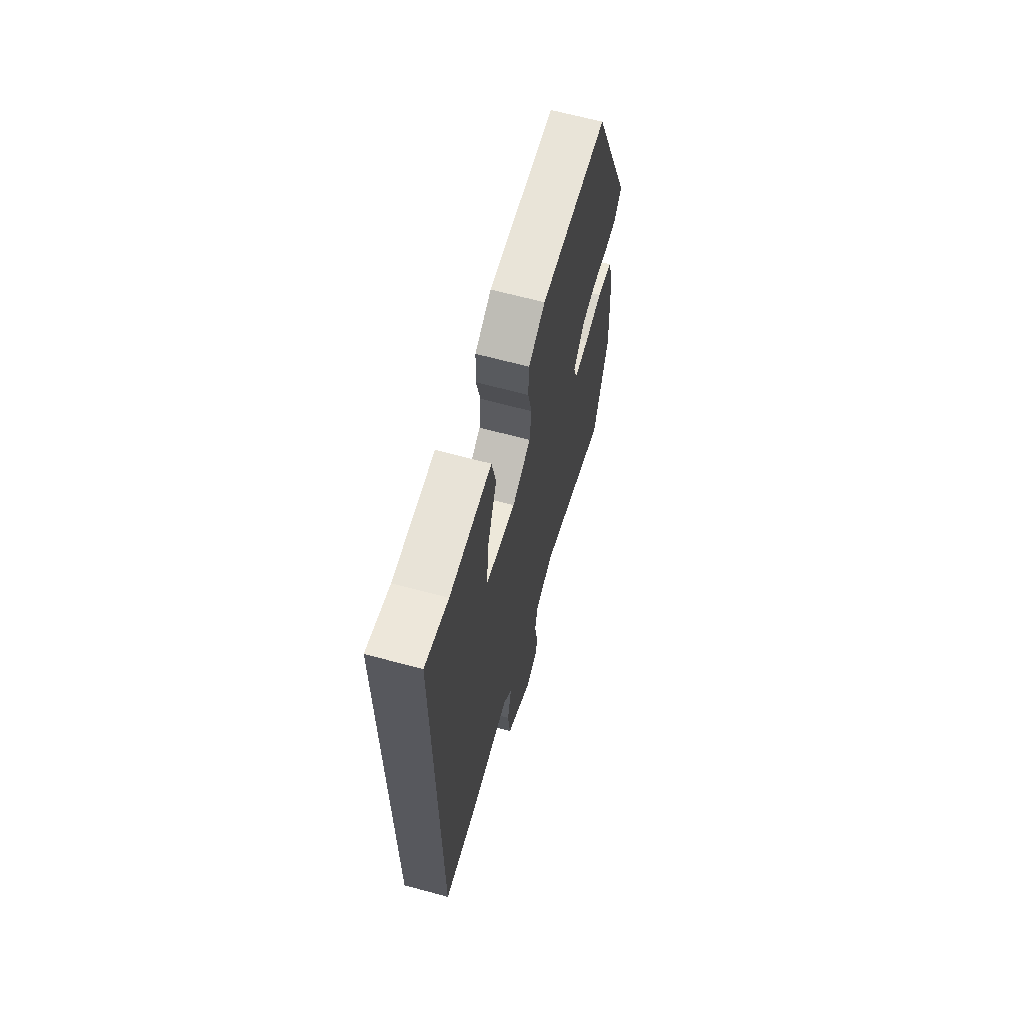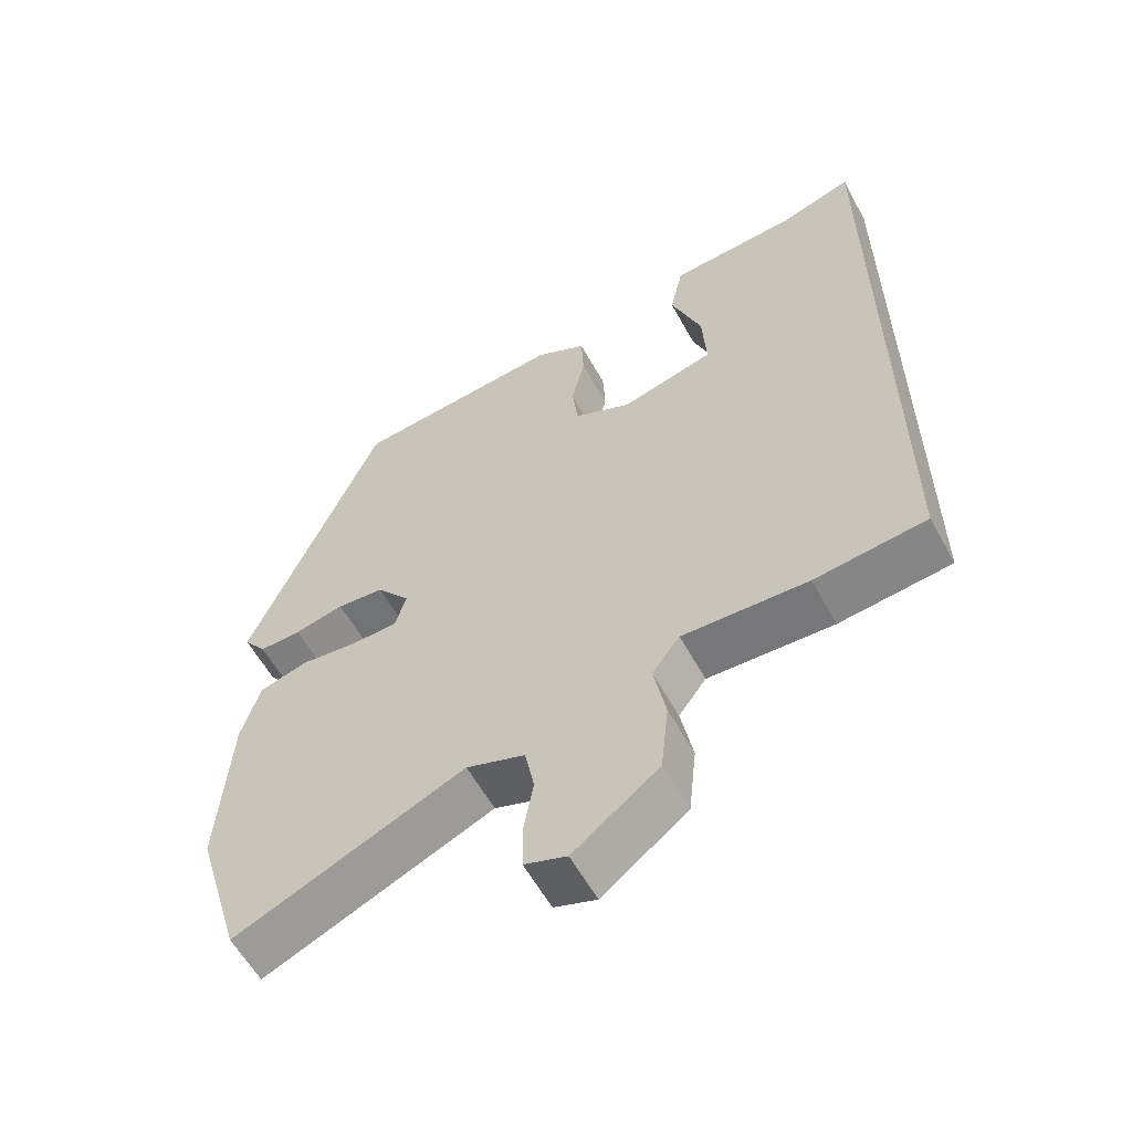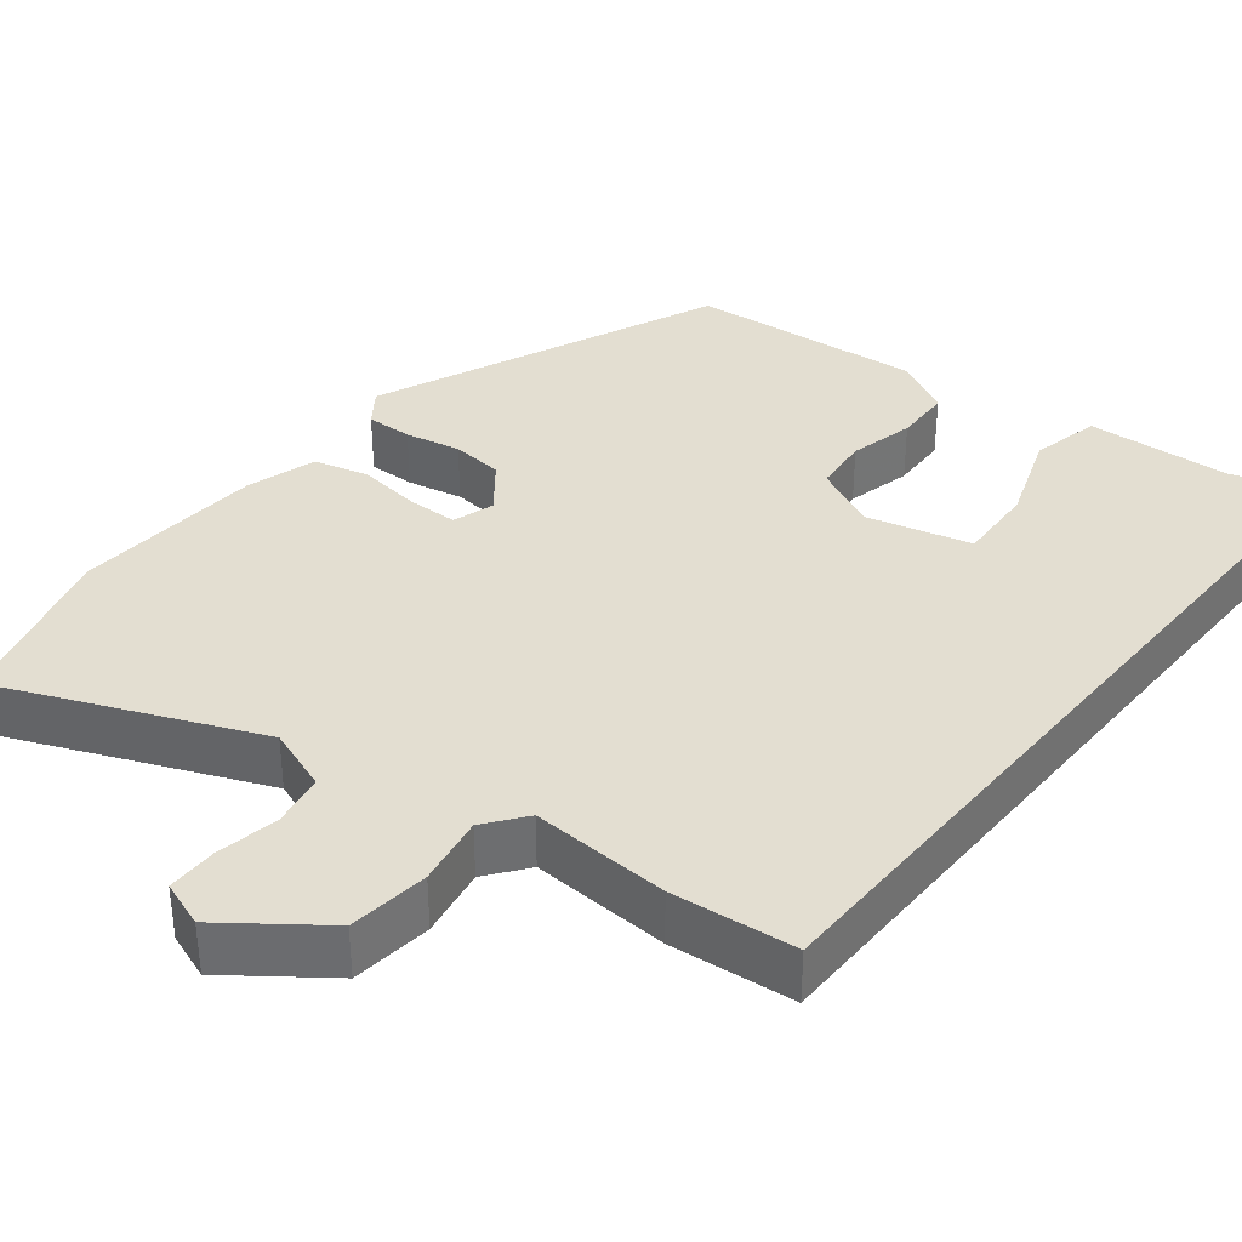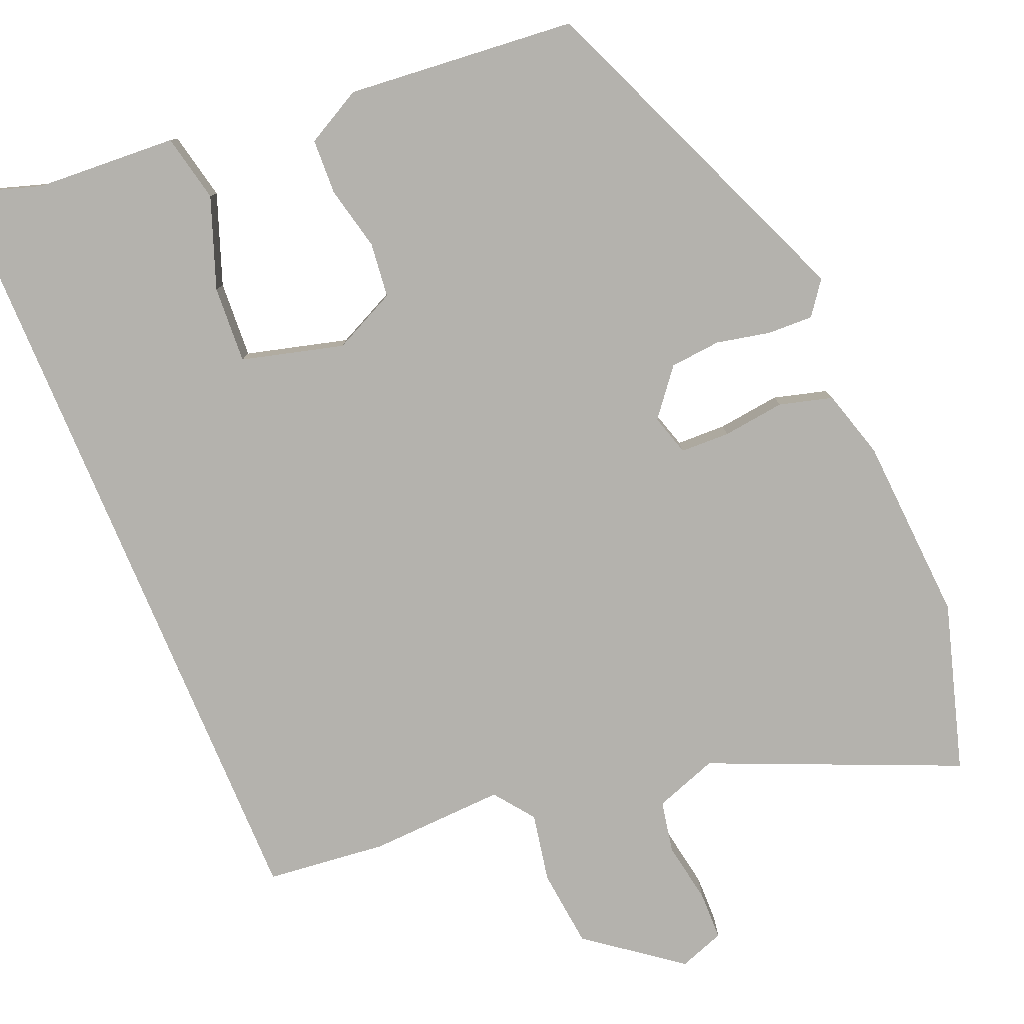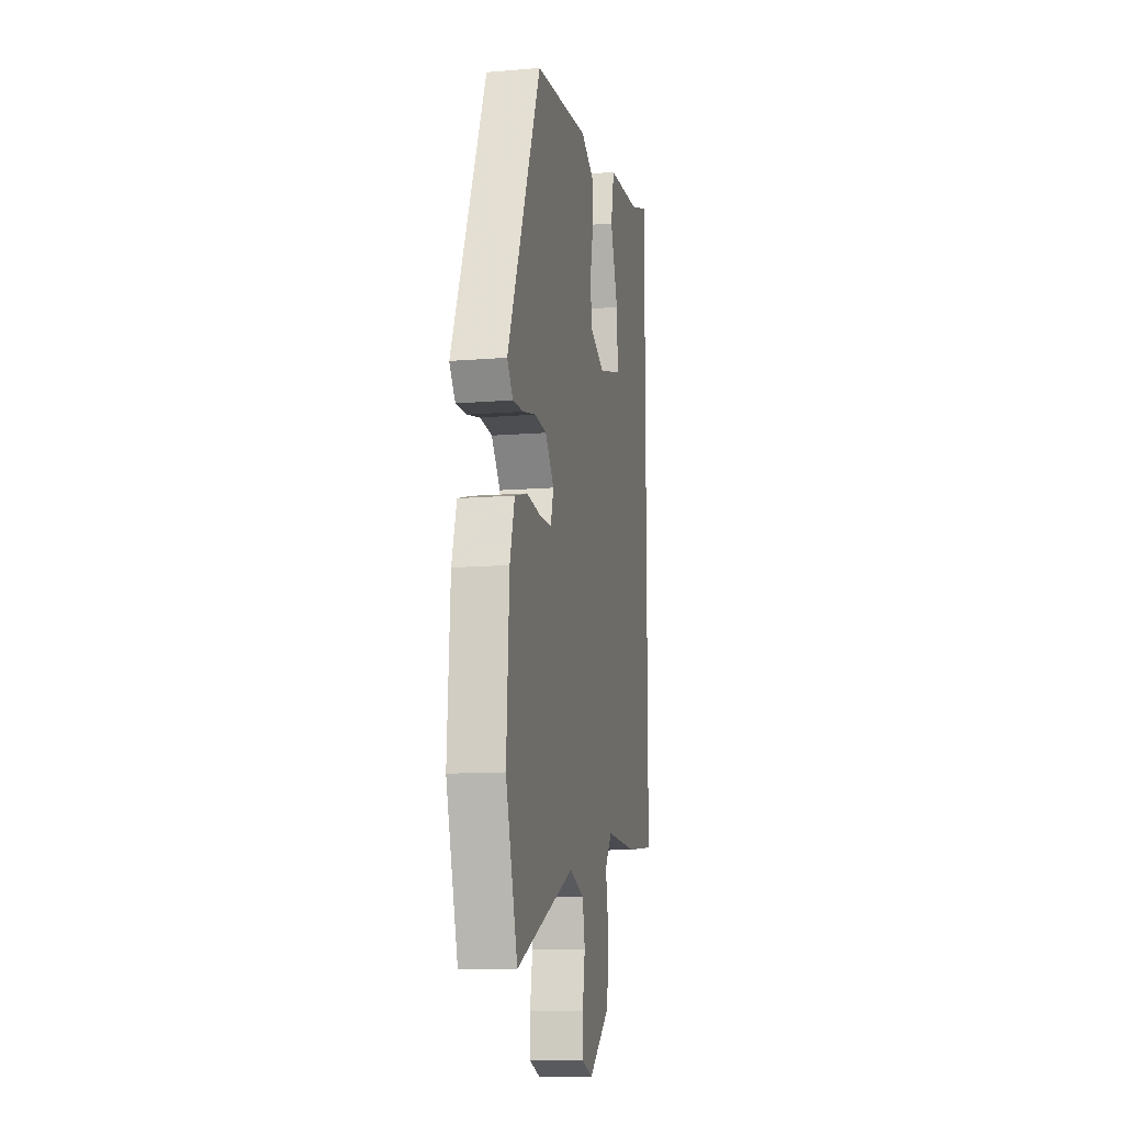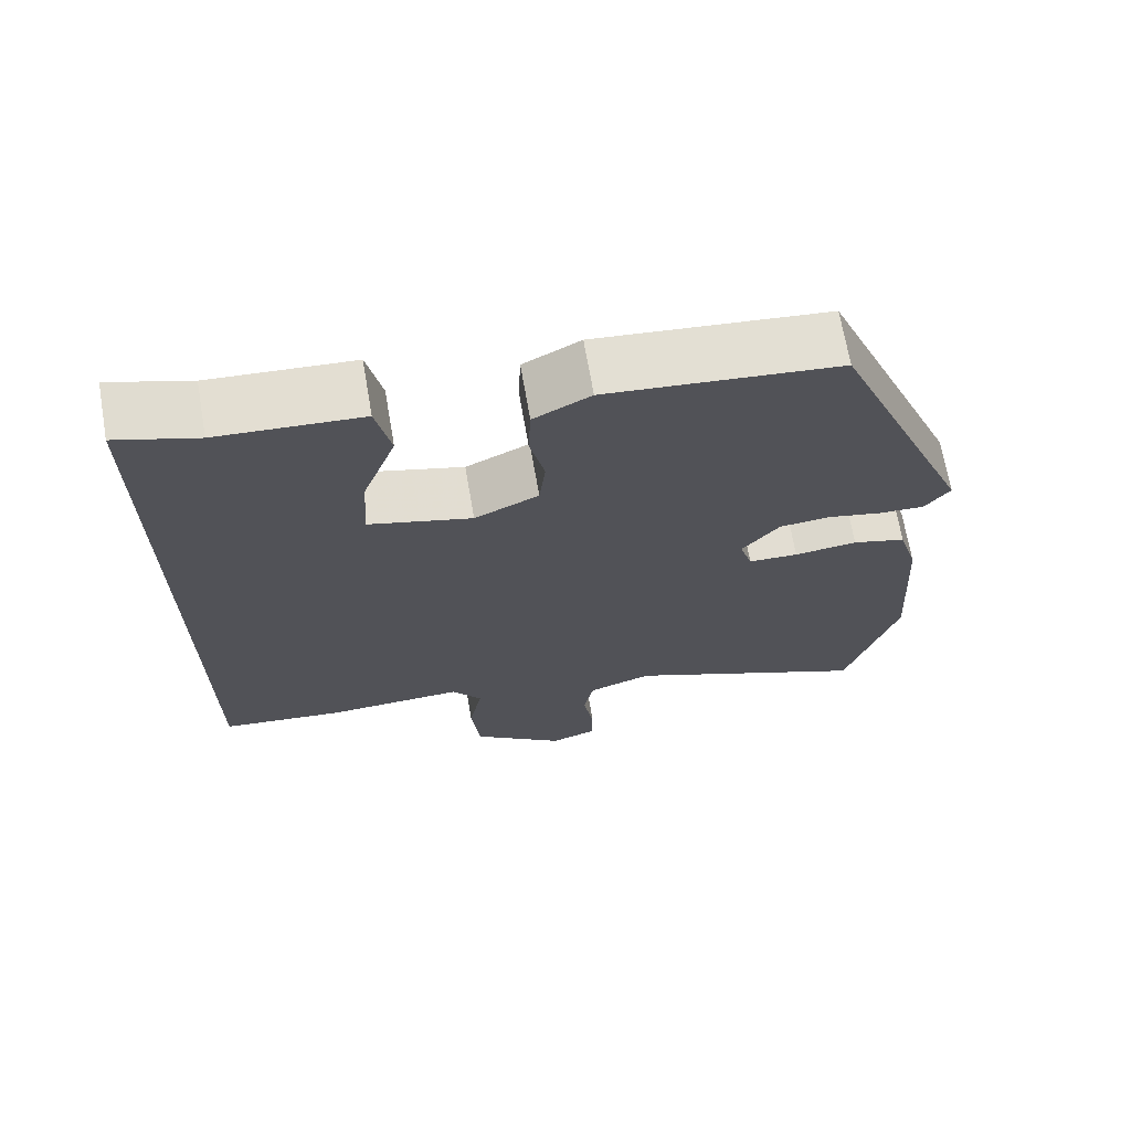
<metadata>
{"format":"obj","ext":"obj","renderer":"f3d","projection":"perspective","resolution":1024,"background":"white","views":[{"elev":66.0,"azim":-74.8,"up":"+Z"},{"elev":-58.8,"azim":-151.3,"up":"+Z"},{"elev":36.1,"azim":-140.9,"up":"+Y"},{"elev":-79.6,"azim":22.7,"up":"+Y"},{"elev":-11.8,"azim":101.2,"up":"+Z"},{"elev":68.9,"azim":-9.8,"up":"+Z"}]}
</metadata>
<code>
v 0.333 0.07 0.473
v 0.517 0.07 0.032
v 0.485 0.07 -0.011
v 0.426 0.07 -0.009
v 0.356 0.07 0.006
v 0.29 0.07 0
v 0.242 0.07 -0.06
v 0.258 0.07 -0.113
v 0.322 0.07 -0.115
v 0.403 0.07 -0.105
v 0.472 0.07 -0.124
v 0.498 0.07 -0.213
v 0.513 0.07 -0.456
v 0.448 0.07 -0.674
v 0.127 0.07 -0.536
v 0.045 0.07 -0.565
v 0.032 0.07 -0.632
v 0.046 0.07 -0.712
v 0.045 0.07 -0.775
v -0.014 0.07 -0.796
v -0.134 0.07 -0.705
v -0.145 0.07 -0.603
v -0.128 0.07 -0.514
v -0.167 0.07 -0.462
v -0.343 0.07 -0.47
v -0.5 0.07 -0.453
v -0.5 0.07 0.581
v -0.397 0.07 0.548
v -0.214 0.07 0.537
v -0.195 0.07 0.449
v -0.238 0.07 0.332
v -0.244 0.07 0.232
v -0.112 0.07 0.197
v -0.03 0.07 0.236
v -0.022 0.07 0.307
v -0.041 0.07 0.39
v -0.038 0.07 0.462
v 0.035 0.07 0.501
v 0.333 0 0.473
v 0.517 0 0.032
v 0.485 0 -0.011
v 0.426 0 -0.009
v 0.356 0 0.006
v 0.29 0 0
v 0.242 0 -0.06
v 0.258 0 -0.113
v 0.322 0 -0.115
v 0.403 0 -0.105
v 0.472 0 -0.124
v 0.498 0 -0.213
v 0.513 0 -0.456
v 0.448 0 -0.674
v 0.127 0 -0.536
v 0.045 0 -0.565
v 0.032 0 -0.632
v 0.046 0 -0.712
v 0.045 0 -0.775
v -0.014 0 -0.796
v -0.134 0 -0.705
v -0.145 0 -0.603
v -0.128 0 -0.514
v -0.167 0 -0.462
v -0.343 0 -0.47
v -0.5 0 -0.453
v -0.5 0 0.581
v -0.397 0 0.548
v -0.214 0 0.537
v -0.195 0 0.449
v -0.238 0 0.332
v -0.244 0 0.232
v -0.112 0 0.197
v -0.03 0 0.236
v -0.022 0 0.307
v -0.041 0 0.39
v -0.038 0 0.462
v 0.035 0 0.501
f 3 4 5
f 2 3 5
f 1 2 5
f 38 1 5
f 37 38 5
f 36 37 5
f 35 36 5
f 34 35 5 6
f 33 34 6 7
f 32 33 7 8
f 28 29 30 31
f 28 31 32
f 27 28 32
f 26 27 32
f 25 26 32
f 24 25 32
f 23 24 32 8
f 21 22 23
f 20 21 23
f 19 20 23
f 18 19 23
f 17 18 23
f 16 17 23
f 23 8 9
f 16 23 9
f 15 16 9
f 13 14 15
f 12 13 15
f 11 12 15
f 10 11 15
f 9 10 15
f 43 42 41
f 43 41 40
f 43 40 39
f 43 39 76
f 43 76 75
f 43 75 74
f 43 74 73
f 44 43 73 72
f 45 44 72 71
f 46 45 71 70
f 69 68 67 66
f 70 69 66
f 70 66 65
f 70 65 64
f 70 64 63
f 70 63 62
f 46 70 62 61
f 61 60 59
f 61 59 58
f 61 58 57
f 61 57 56
f 61 56 55
f 61 55 54
f 47 46 61
f 47 61 54
f 47 54 53
f 53 52 51
f 53 51 50
f 53 50 49
f 53 49 48
f 53 48 47
f 1 39 40 2
f 2 40 41 3
f 3 41 42 4
f 4 42 43 5
f 5 43 44 6
f 6 44 45 7
f 7 45 46 8
f 8 46 47 9
f 9 47 48 10
f 10 48 49 11
f 11 49 50 12
f 12 50 51 13
f 13 51 52 14
f 14 52 53 15
f 15 53 54 16
f 16 54 55 17
f 17 55 56 18
f 18 56 57 19
f 19 57 58 20
f 20 58 59 21
f 21 59 60 22
f 22 60 61 23
f 23 61 62 24
f 24 62 63 25
f 25 63 64 26
f 26 64 65 27
f 27 65 66 28
f 28 66 67 29
f 29 67 68 30
f 30 68 69 31
f 31 69 70 32
f 32 70 71 33
f 33 71 72 34
f 34 72 73 35
f 35 73 74 36
f 36 74 75 37
f 37 75 76 38
f 38 76 39 1

</code>
